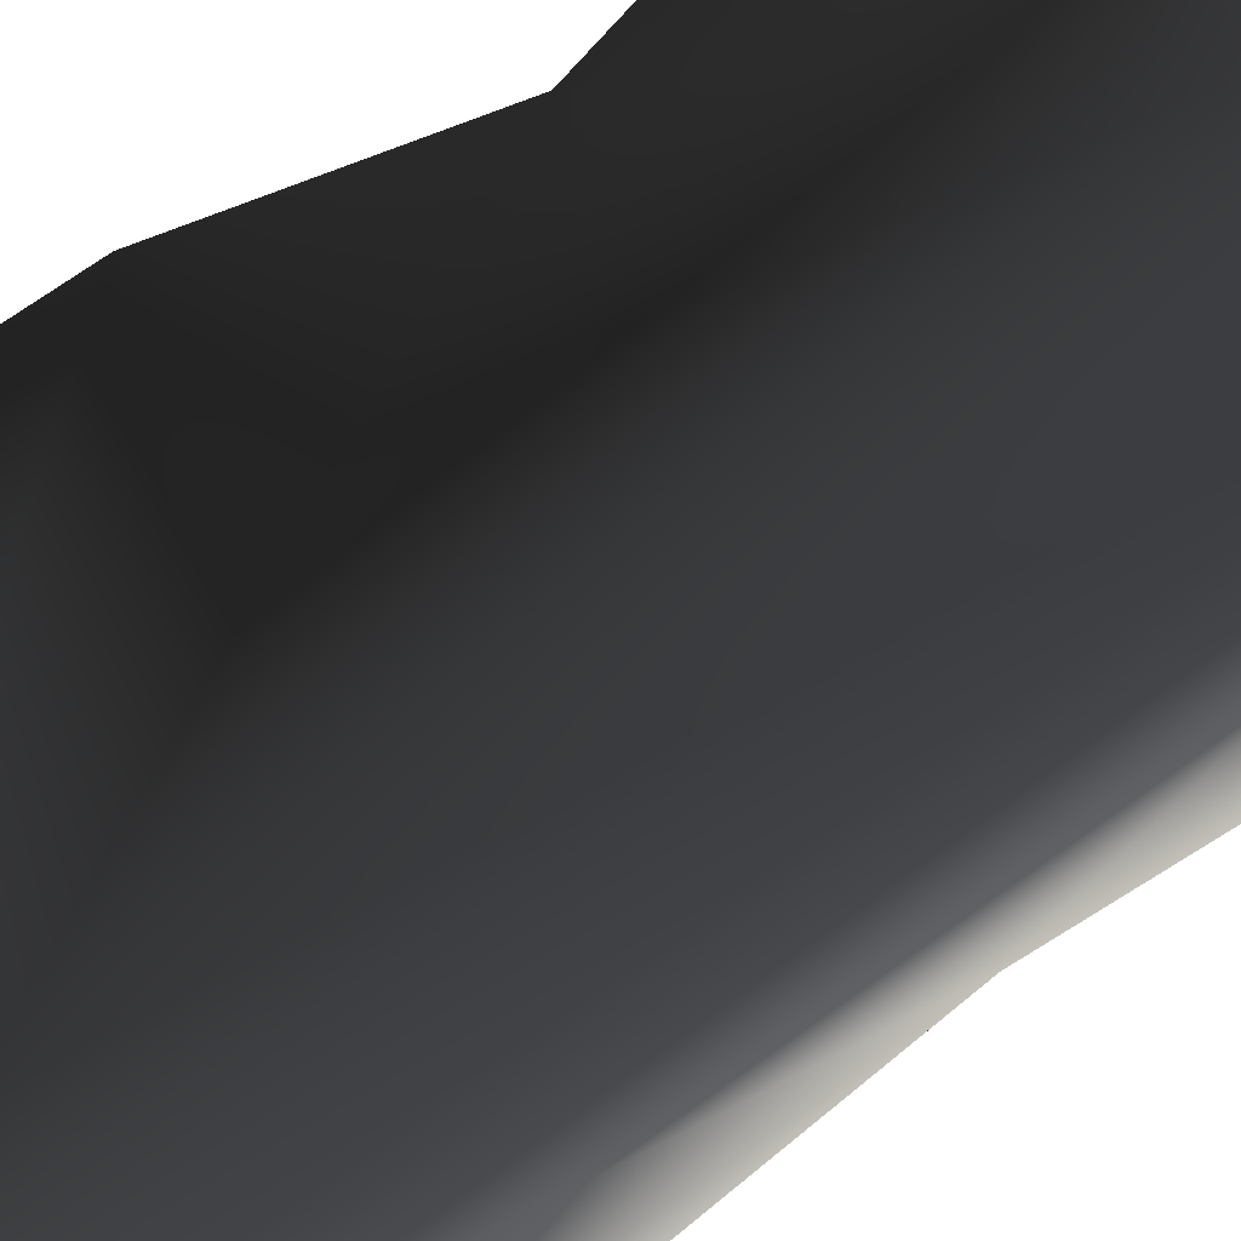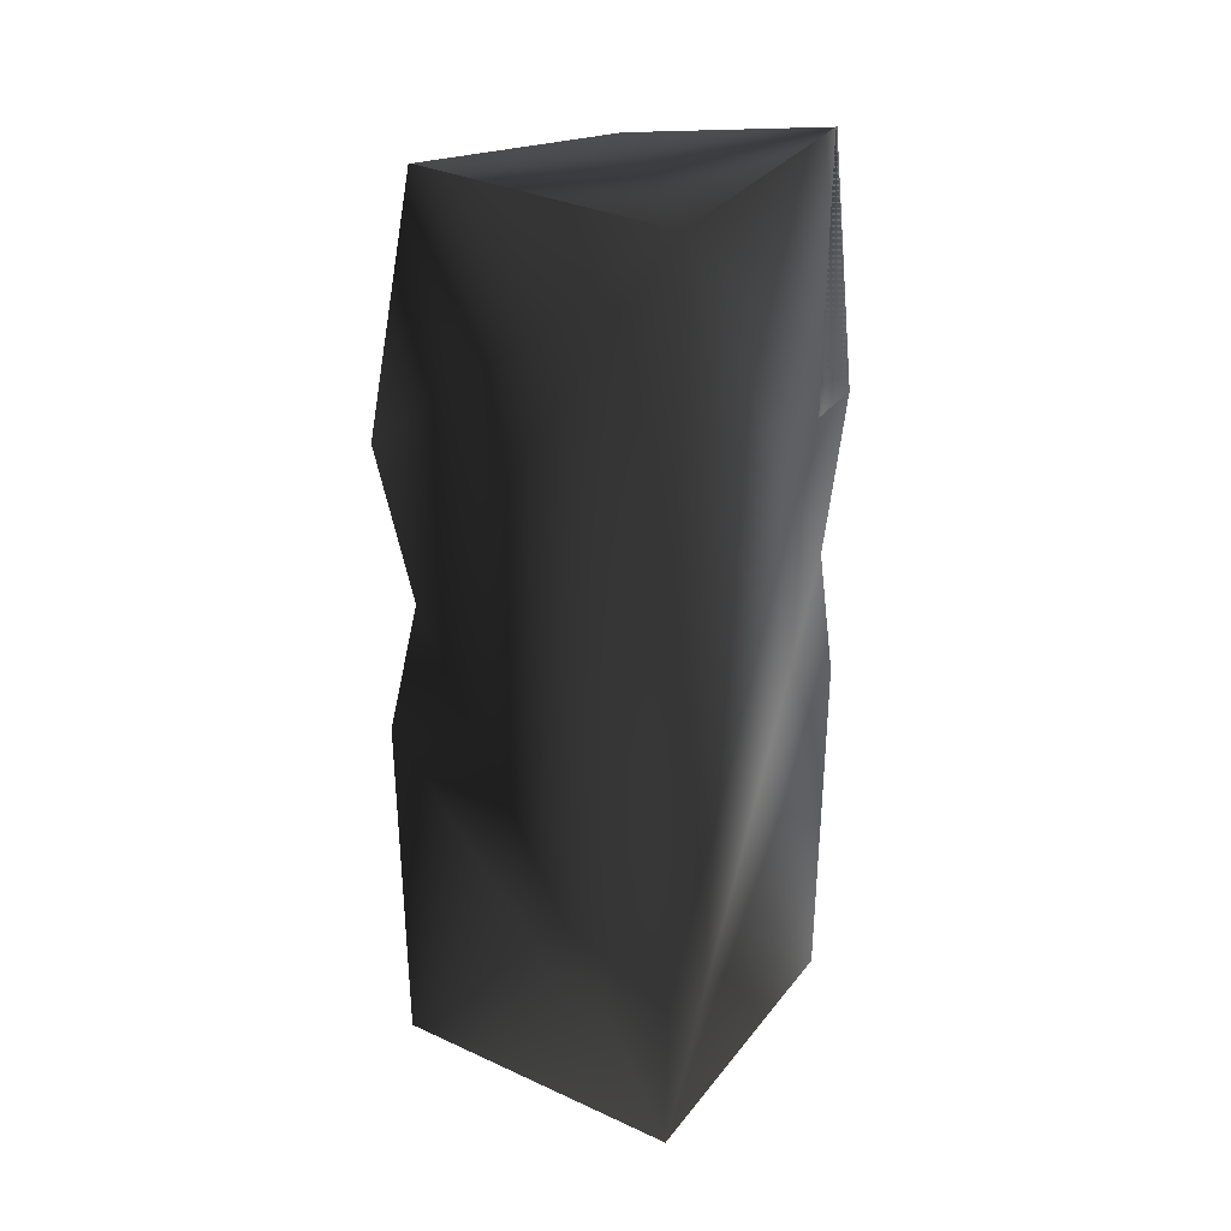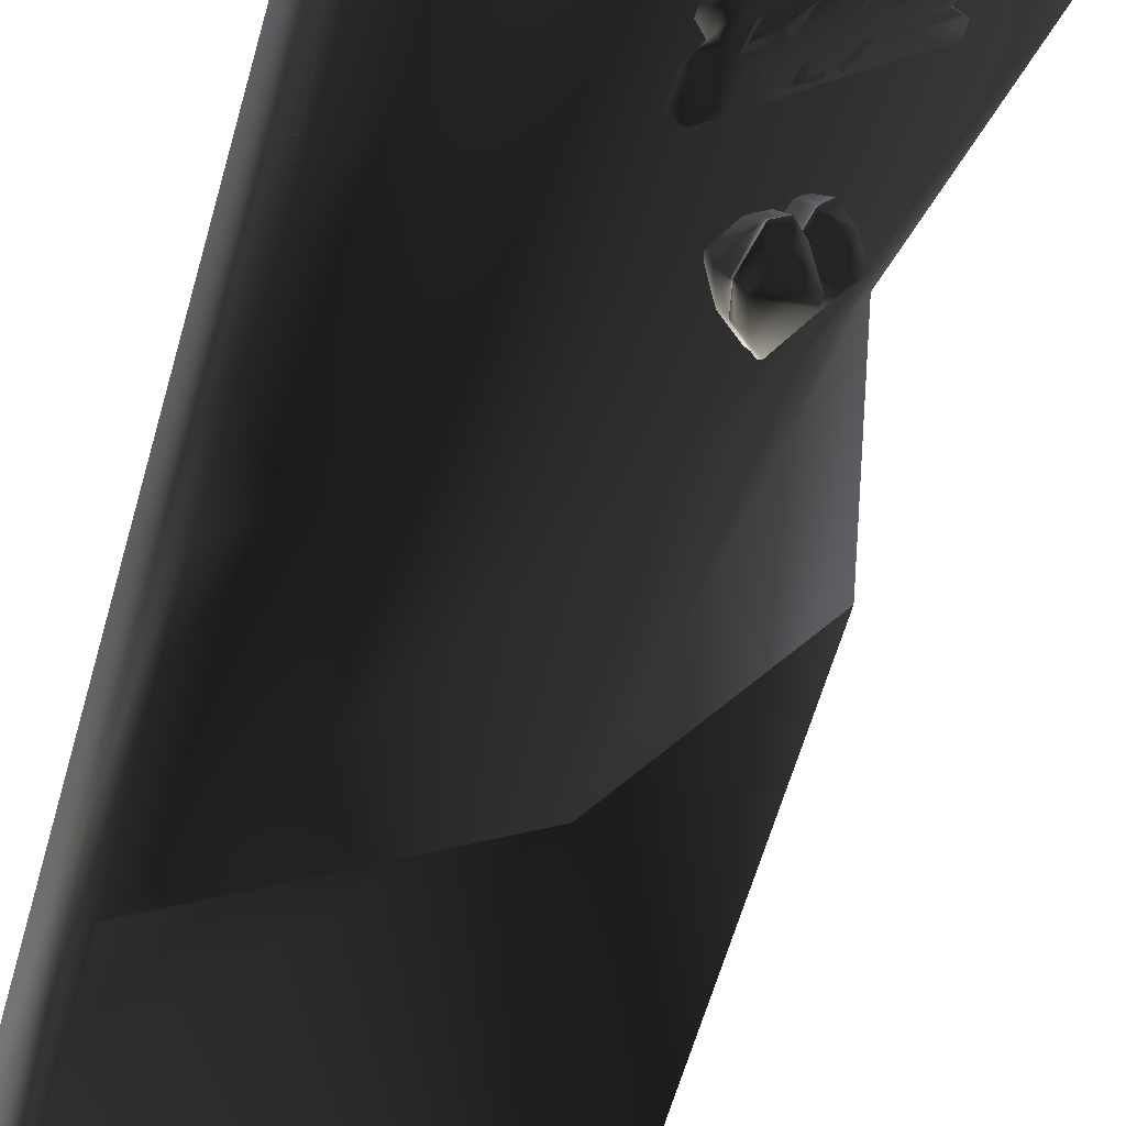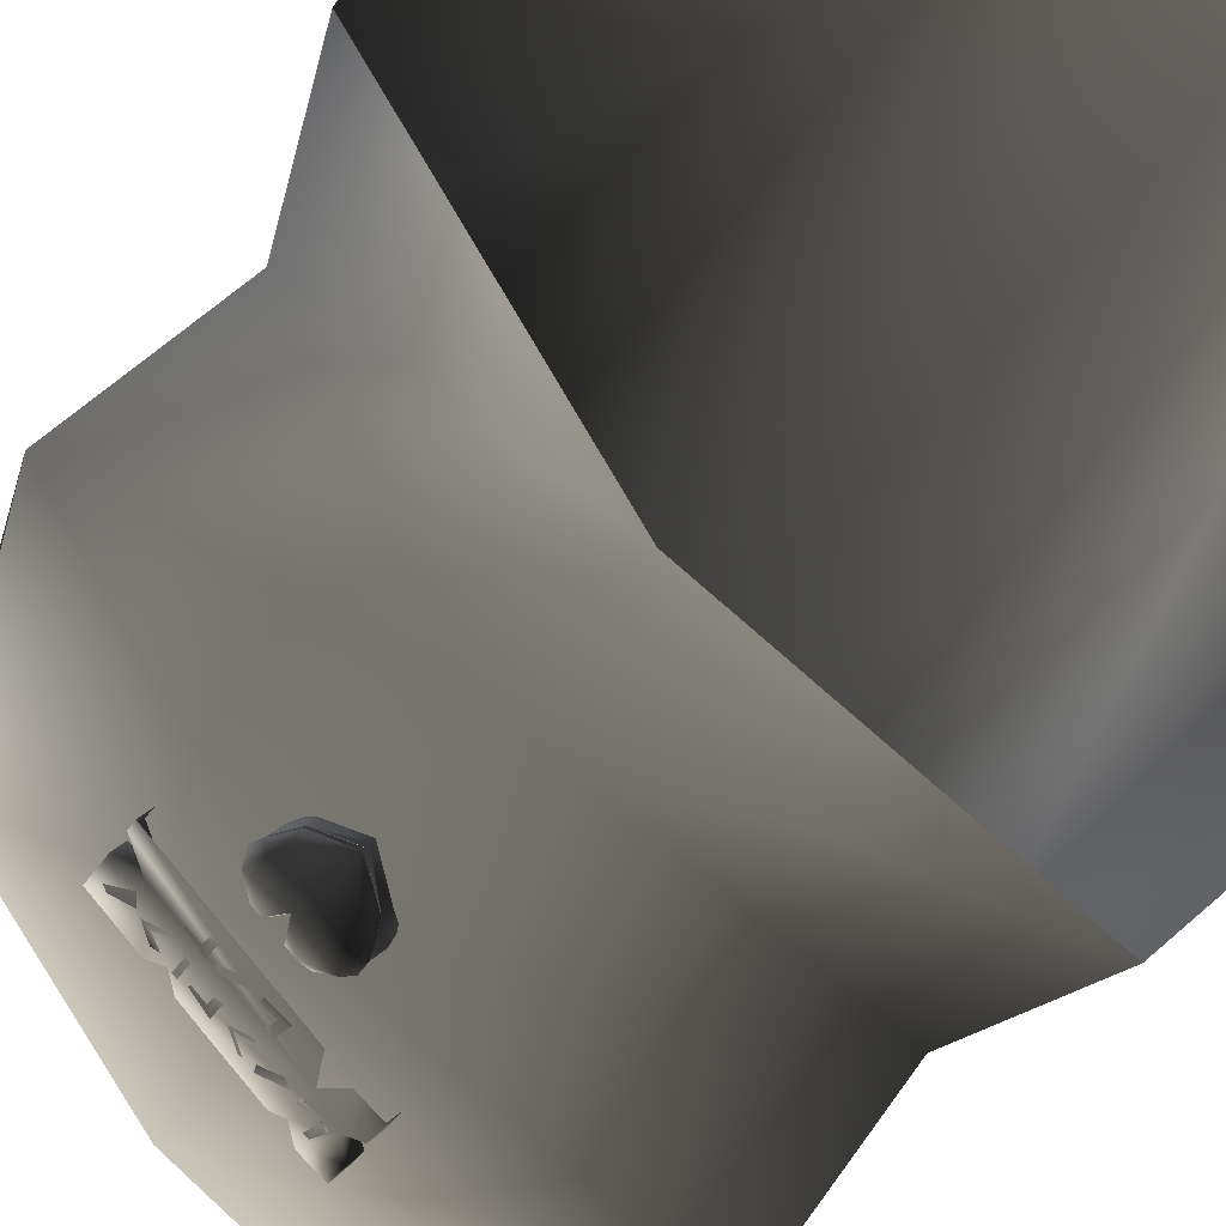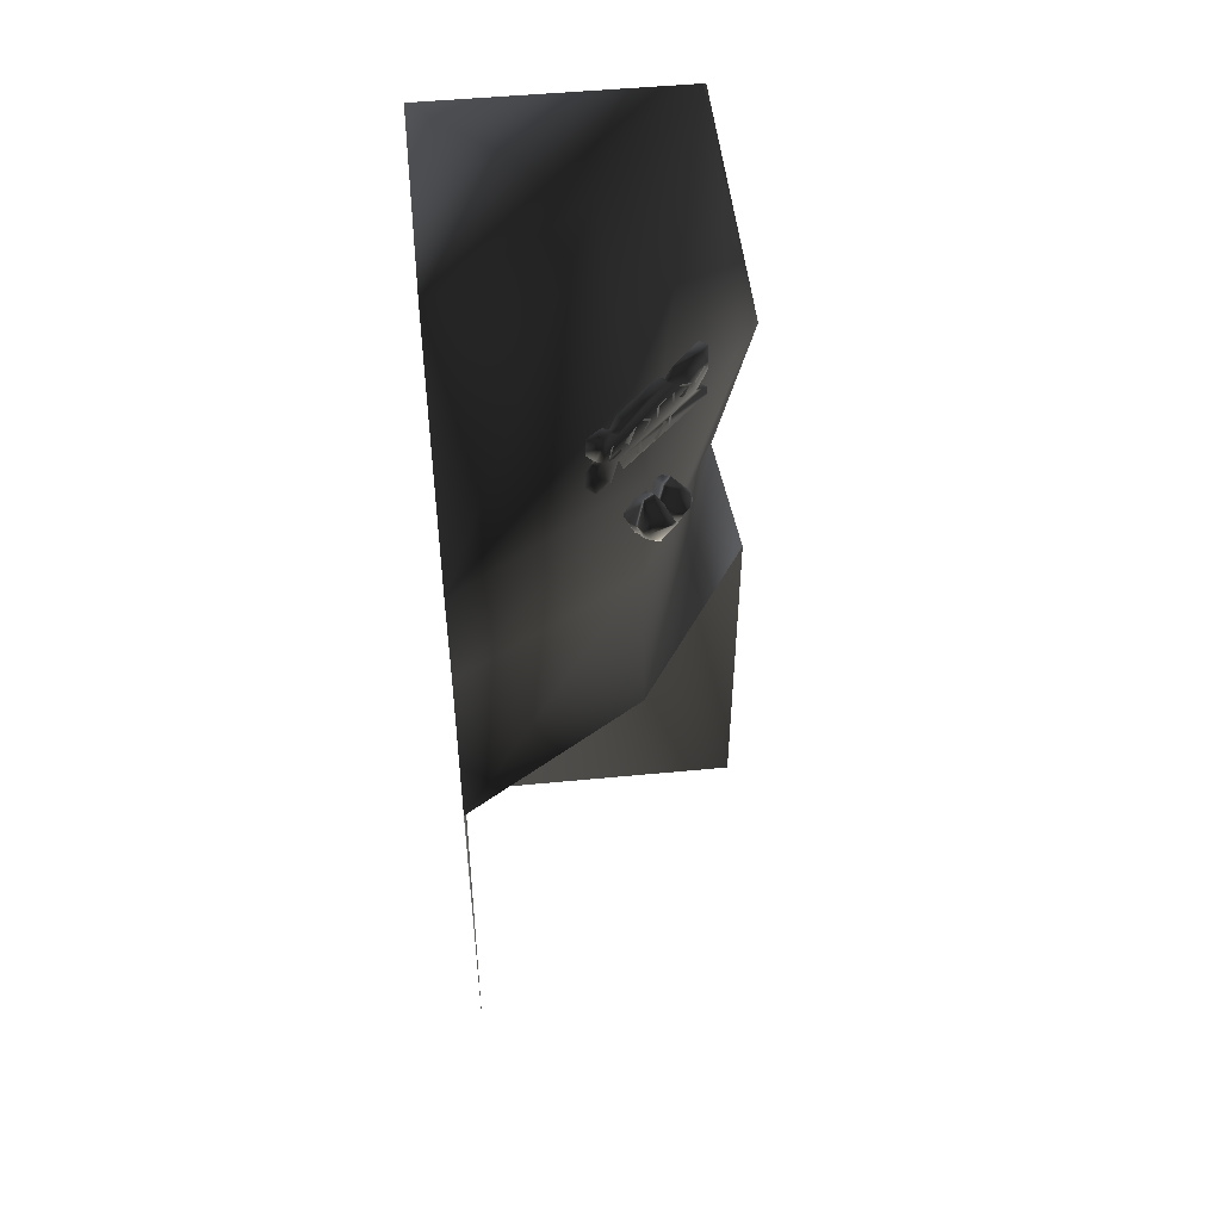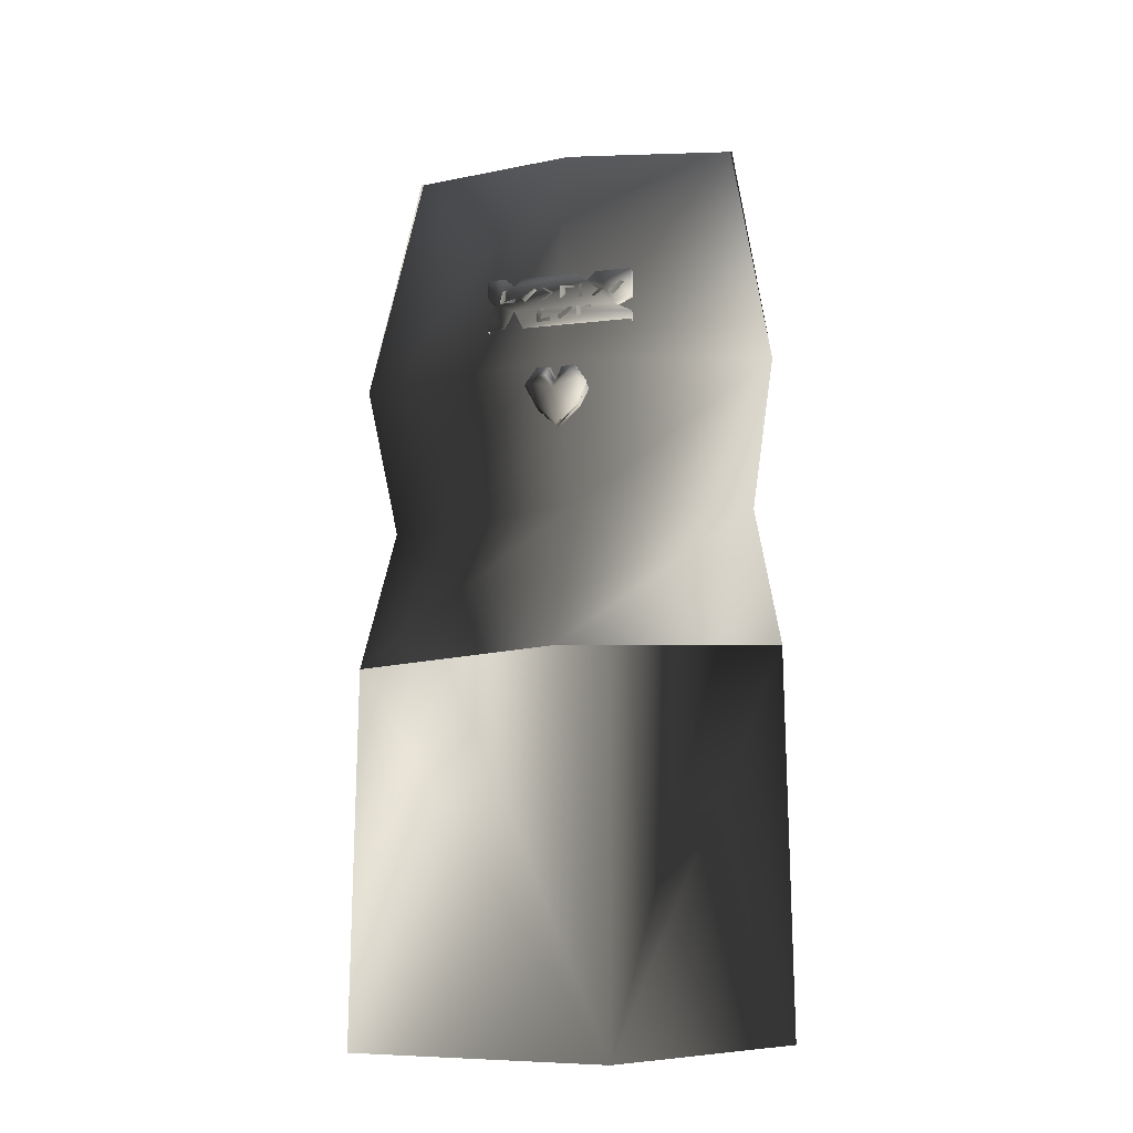
<metadata>
{"format":"obj","ext":"obj","renderer":"f3d","projection":"perspective","resolution":1024,"background":"white","views":[{"elev":65.5,"azim":53.1,"up":"+Z"},{"elev":33.6,"azim":32.0,"up":"+Y"},{"elev":-54.4,"azim":165.3,"up":"+Z"},{"elev":-32.1,"azim":-25.3,"up":"+Z"},{"elev":49.5,"azim":173.9,"up":"+Y"},{"elev":-18.1,"azim":-122.7,"up":"+Y"}]}
</metadata>
<code>
o 801
v 64 64 -48
v 64 0 -64
v -12 64 -4
v -12 128 -15
v 64 128 -64
v 64 240 64
v 64 -160 64
v 64 -160 -64
v 64 240 -39
v 64 128 -39
v 5 240 4
v -39 240 64
v -64 128 64
v -48 64 64
v -40 240 64
v -12 0 -15
v -64 0 64
v 64 240 -40
v -64 -160 64
v -16 96 -16
v -10 105 -22
v -9 105 -21
v -16 96 -15
v -22 105 -8
v -23 105 -9
v -17 96 -16
v -12 105 -23
v -9 114 -27
v -7 114 -24
v -14 121 -24
v -10 123 -20
v -17 121 -20
v -14 123 -17
v -19 114 -18
v -16 116 -15
v -12 114 -28
v -19 115 -26
v -21 115 -24
v -22 110 -21
v -25 115 -20
v -21 121 -16
v -18 123 -13
v -25 121 -13
v -21 123 -9
v -28 114 -8
v -25 114 -6
v -24 105 -11
v -29 114 -13
v -27 115 -18
v -21 105 -8
v -15 96 -14
v -9 105 -20
v -4 114 -21
v -7 121 -17
v -10 121 -13
v -12 114 -11
v -14 121 -9
v -18 121 -6
v -22 114 -3
v -20 105 -6
v -14 96 -13
v -7 105 -19
v -2 114 -17
v -4 115 -12
v -7 115 -10
v -9 110 -8
v -11 115 -6
v -13 115 -3
v -19 114 -1
v 9 152 -35
v 9 144 -35
v 3 144 -30
v 0 152 -27
v 6 156 -32
v 12 152 -32
v 12 144 -32
v -22 164 -4
v -19 168 -7
v -31 152 4
v -25 168 -1
v -19 164 -1
v -16 168 -4
v 0 168 -21
v -2 168 -24
v 0 164 -27
v 3 168 -30
v 9 160 -35
v 9 156 -30
v -2 144 -24
v -36 144 10
v -36 148 10
v -28 152 7
v -33 156 13
v -36 156 10
v -36 168 10
v -22 168 1
v 9 168 -35
v 12 160 -32
v -33 168 13
v 3 164 -24
v 6 168 -27
v 12 168 -32
v -33 148 13
v -33 144 13
v -15 162 -13
v -15 156 -13
v -16 158 -11
v -16 161 -11
v -19 162 -8
v -19 161 -8
v -21 162 -7
v -21 156 -7
v -22 156 -6
v -22 162 -6
v -1 156 -27
v -1 158 -27
v 3 157 -30
v 4 156 -32
v 4 157 -32
v 3 162 -31
v 2 162 -30
v -12 159 -16
v -9 156 -19
v -10 156 -18
v -13 159 -15
v -9 162 -19
v -10 162 -18
v -7 162 -21
v -2 158 -25
v -4 156 -24
v -7 161 -20
v -27 159 -1
v -24 156 -3
v -26 156 -2
v -29 159 1
v -24 162 -3
v -26 162 -2
v -34 162 6
v -30 158 2
v -31 156 4
v -35 161 7
v -12 146 -16
v -12 148 -16
v -9 147 -19
v -7 146 -20
v -7 147 -20
v -8 152 -20
v -9 152 -18
v -18 152 -10
v -14 148 -14
v -15 146 -13
v -19 151 -9
v -20 152 -8
v -20 146 -8
v -21 148 -6
v -21 151 -6
v -24 152 -3
v -24 151 -3
f 1 1 2
f 1 2 2
f 1 2 3
f 1 3 4
f 1 4 5
f 1 5 6
f 1 6 7
f 1 7 2
f 2 7 8
f 9 9 10
f 9 10 5
f 9 5 9
f 9 9 11
f 9 11 6
f 6 11 12
f 12 11 4
f 12 4 13
f 13 4 3
f 13 3 14
f 13 14 6
f 13 6 15
f 9 5 5
f 9 5 11
f 11 5 4
f 9 9 9
f 16 17 14
f 16 14 3
f 16 3 2
f 5 18 6
f 14 17 7
f 14 7 6
f 17 19 7
f 20 21 22
f 20 22 23
f 20 23 24
f 20 24 25
f 20 25 26
f 20 26 21
f 21 26 27
f 21 27 28
f 21 28 29
f 21 29 22
f 28 30 31
f 28 31 29
f 30 32 33
f 30 33 31
f 32 34 35
f 32 35 33
f 27 36 28
f 28 36 30
f 30 36 37
f 30 37 32
f 32 37 38
f 32 38 34
f 34 38 39
f 34 39 40
f 34 40 41
f 34 41 35
f 35 41 42
f 42 41 43
f 42 43 44
f 44 43 45
f 44 45 46
f 46 45 25
f 46 25 24
f 39 38 37
f 39 37 36
f 39 36 27
f 39 27 26
f 39 26 47
f 39 47 48
f 39 48 49
f 39 49 40
f 40 49 41
f 41 49 43
f 43 49 48
f 43 48 45
f 45 48 47
f 45 47 25
f 25 47 26
f 24 50 51
f 24 51 23
f 23 51 22
f 22 51 52
f 22 52 29
f 29 52 53
f 29 53 31
f 31 53 54
f 31 54 33
f 33 54 55
f 33 55 35
f 35 55 56
f 35 56 57
f 35 57 42
f 42 57 58
f 42 58 44
f 44 58 59
f 44 59 46
f 46 59 50
f 46 50 24
f 50 60 61
f 50 61 51
f 51 61 52
f 52 61 62
f 52 62 53
f 53 62 63
f 53 63 54
f 54 63 64
f 54 64 55
f 55 64 65
f 55 65 56
f 56 65 66
f 56 66 67
f 56 67 57
f 57 67 68
f 57 68 58
f 58 68 69
f 58 69 59
f 59 69 60
f 59 60 50
f 68 67 66
f 68 66 69
f 69 66 60
f 60 66 61
f 61 66 62
f 62 66 63
f 63 66 64
f 64 66 65
f 70 71 72
f 70 72 73
f 70 73 74
f 70 74 75
f 70 75 76
f 70 76 71
f 77 78 74
f 77 74 73
f 77 73 79
f 77 79 80
f 77 80 81
f 77 81 78
f 78 81 82
f 78 82 83
f 78 83 84
f 78 84 85
f 78 85 74
f 74 85 86
f 74 86 87
f 74 87 88
f 74 88 75
f 73 89 90
f 73 90 91
f 73 91 79
f 79 91 92
f 79 92 93
f 79 93 94
f 79 94 80
f 80 94 95
f 80 95 96
f 80 96 81
f 86 97 87
f 87 97 98
f 87 98 88
f 95 99 96
f 99 95 94
f 99 94 93
f 100 85 84
f 100 84 83
f 100 101 86
f 100 86 85
f 86 101 102
f 86 102 97
f 97 102 98
f 91 103 92
f 103 91 90
f 103 90 104
f 105 106 107
f 105 107 108
f 105 108 109
f 109 108 110
f 111 112 113
f 111 113 114
f 115 116 117
f 115 117 118
f 118 117 119
f 119 117 120
f 120 117 121
f 122 123 124
f 122 124 125
f 122 125 126
f 126 125 127
f 128 129 130
f 128 130 131
f 132 133 134
f 132 134 135
f 132 135 136
f 136 135 137
f 138 139 140
f 138 140 141
f 142 143 144
f 142 144 145
f 145 144 146
f 146 144 147
f 147 144 148
f 149 150 151
f 149 151 152
f 153 154 155
f 153 155 156
f 153 156 157
f 157 156 158

</code>
